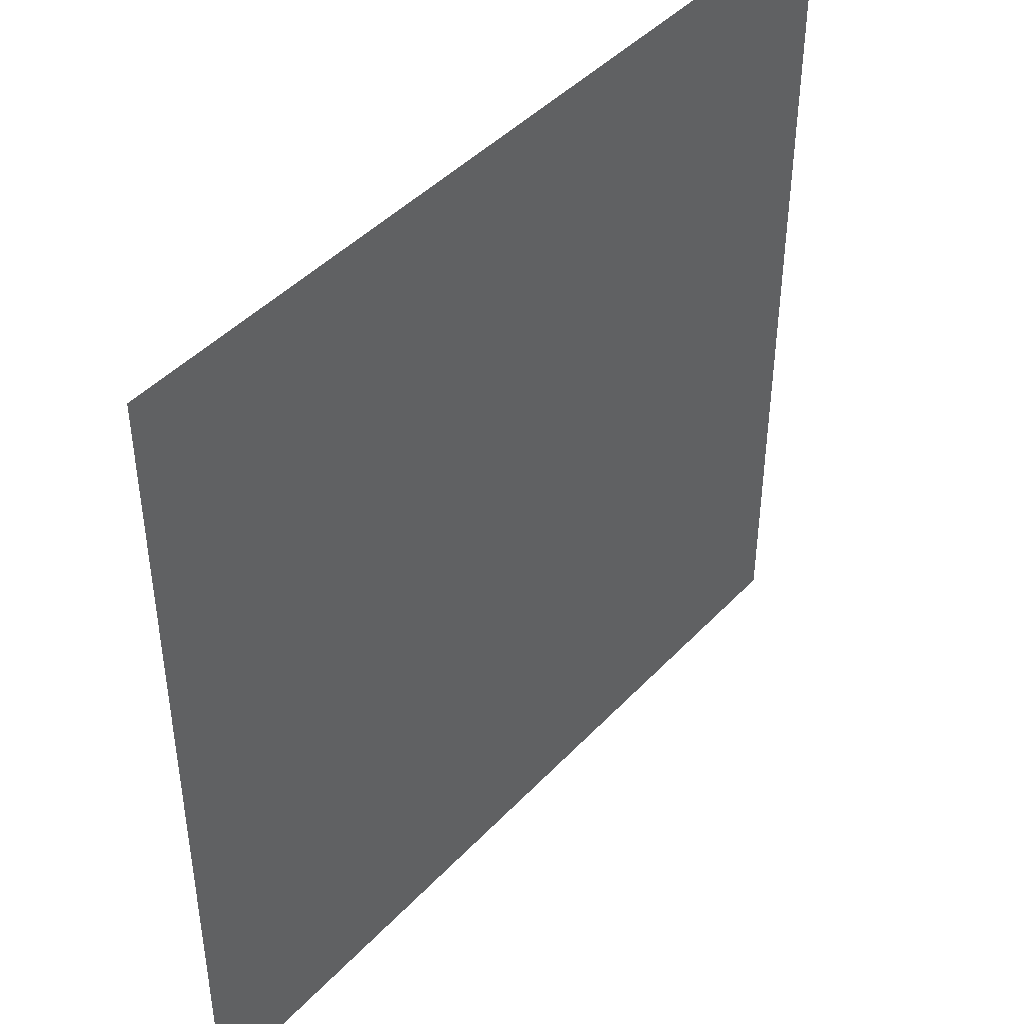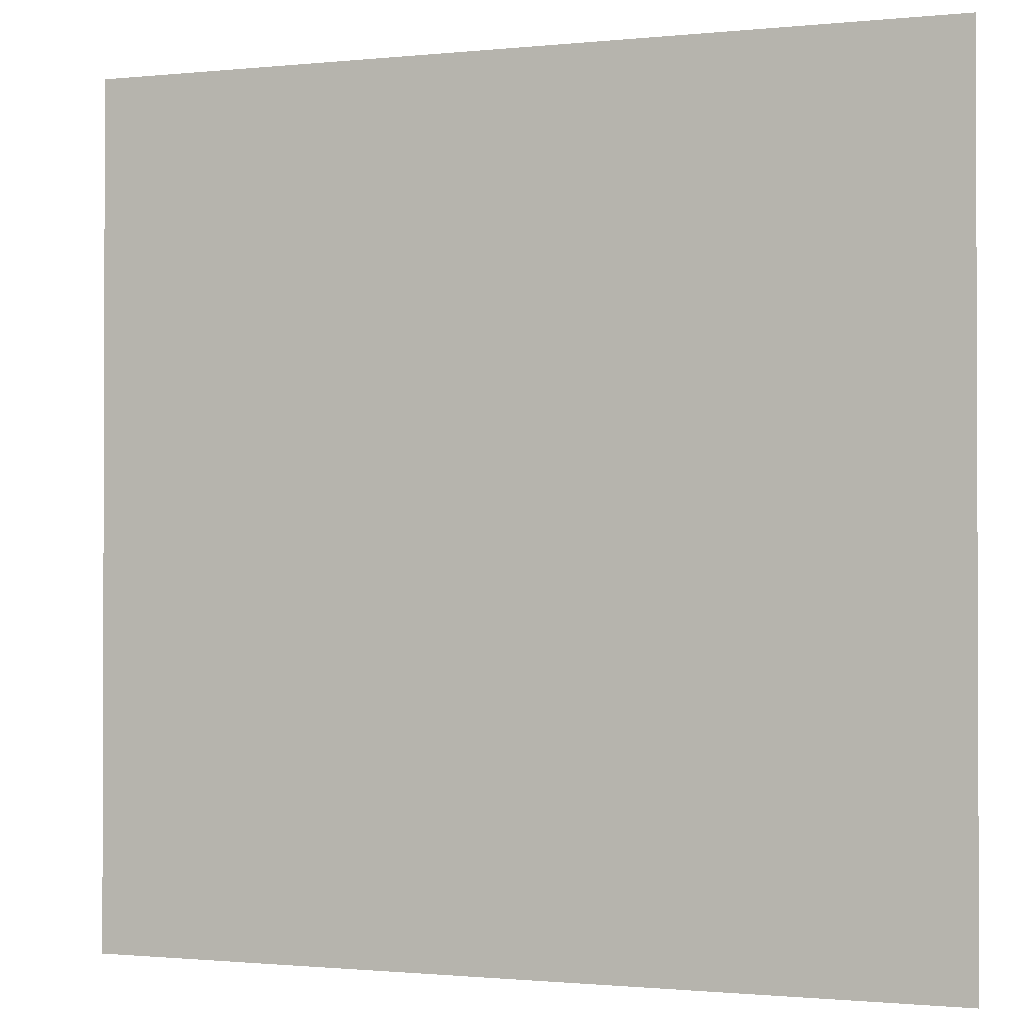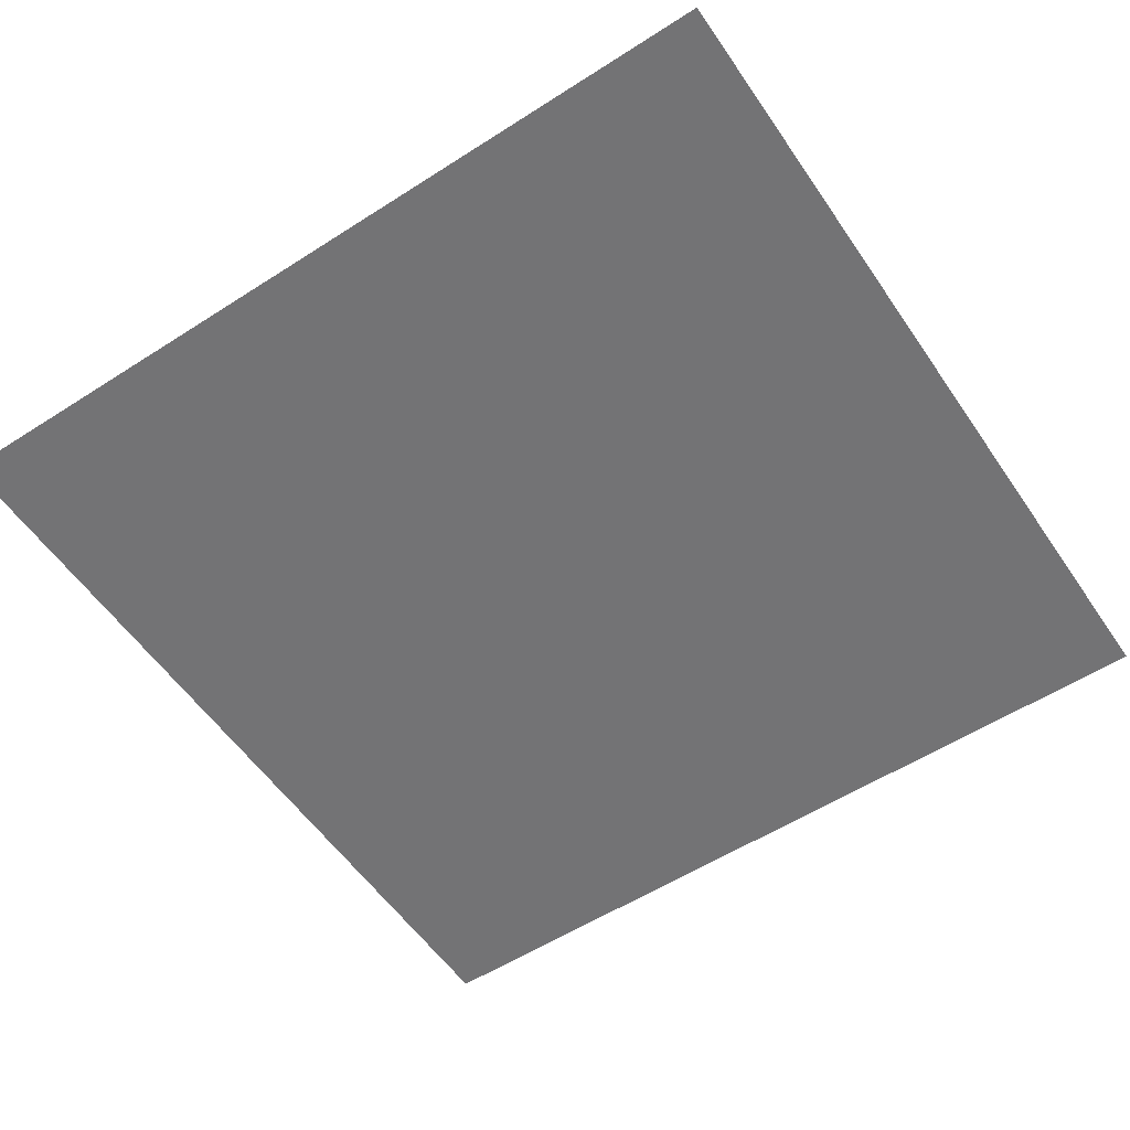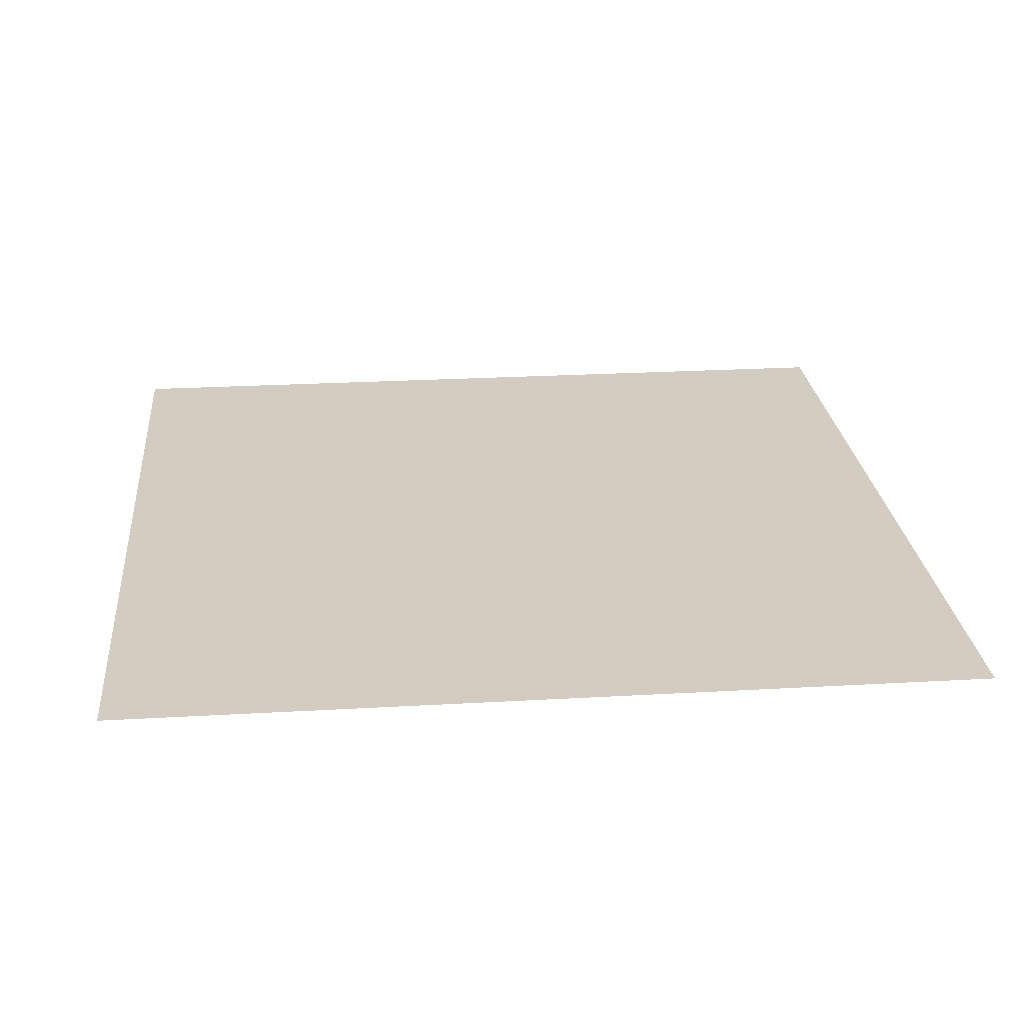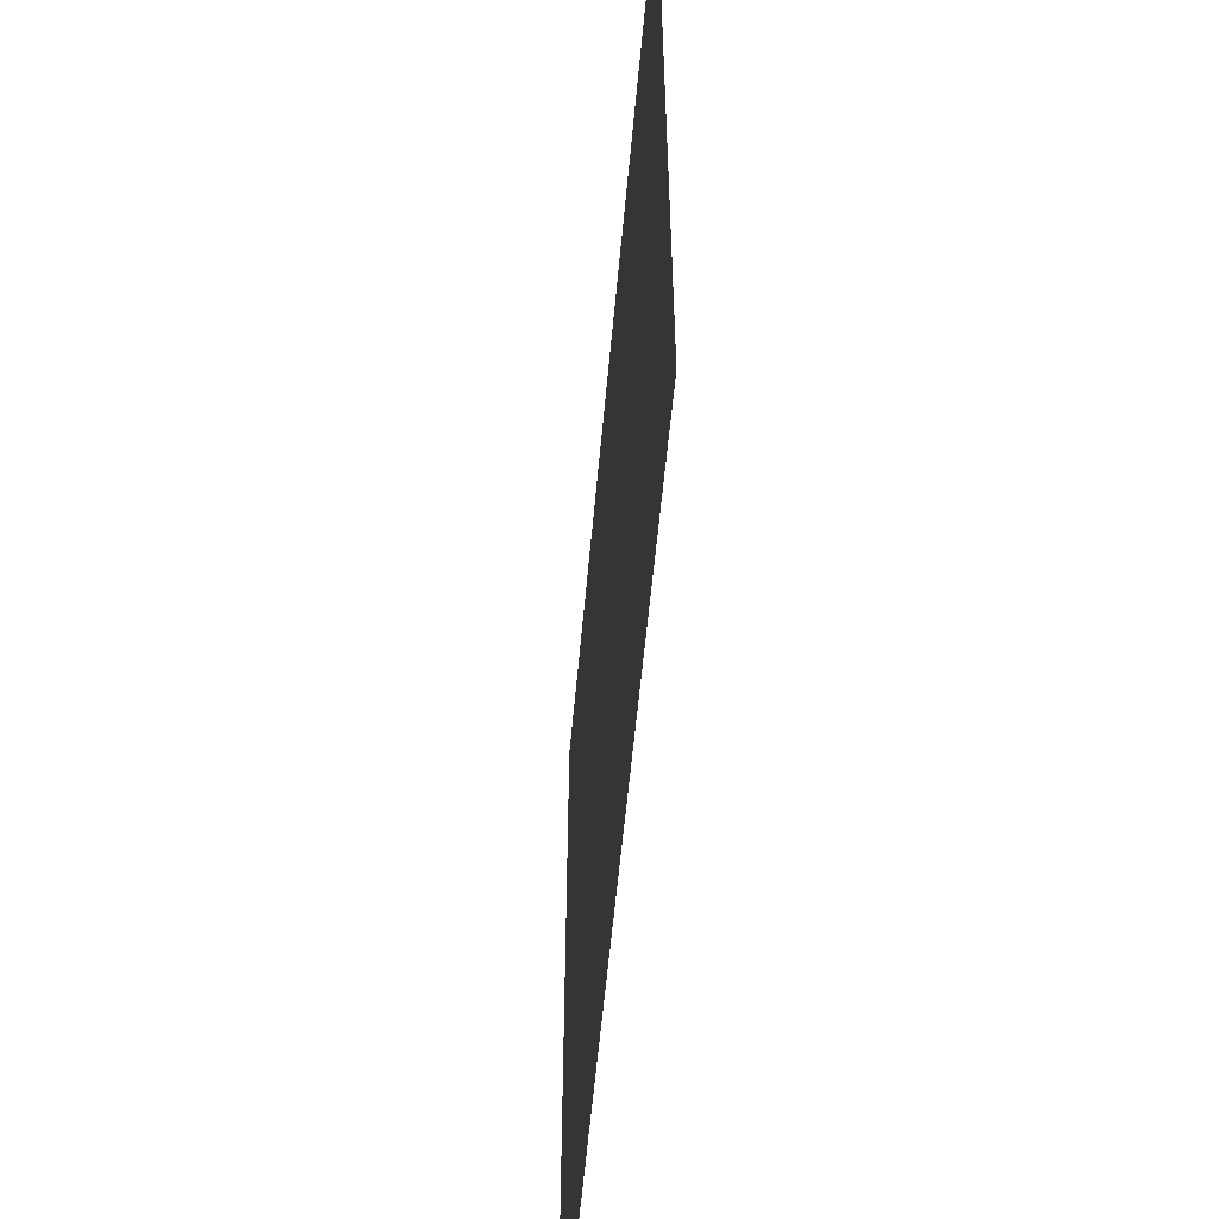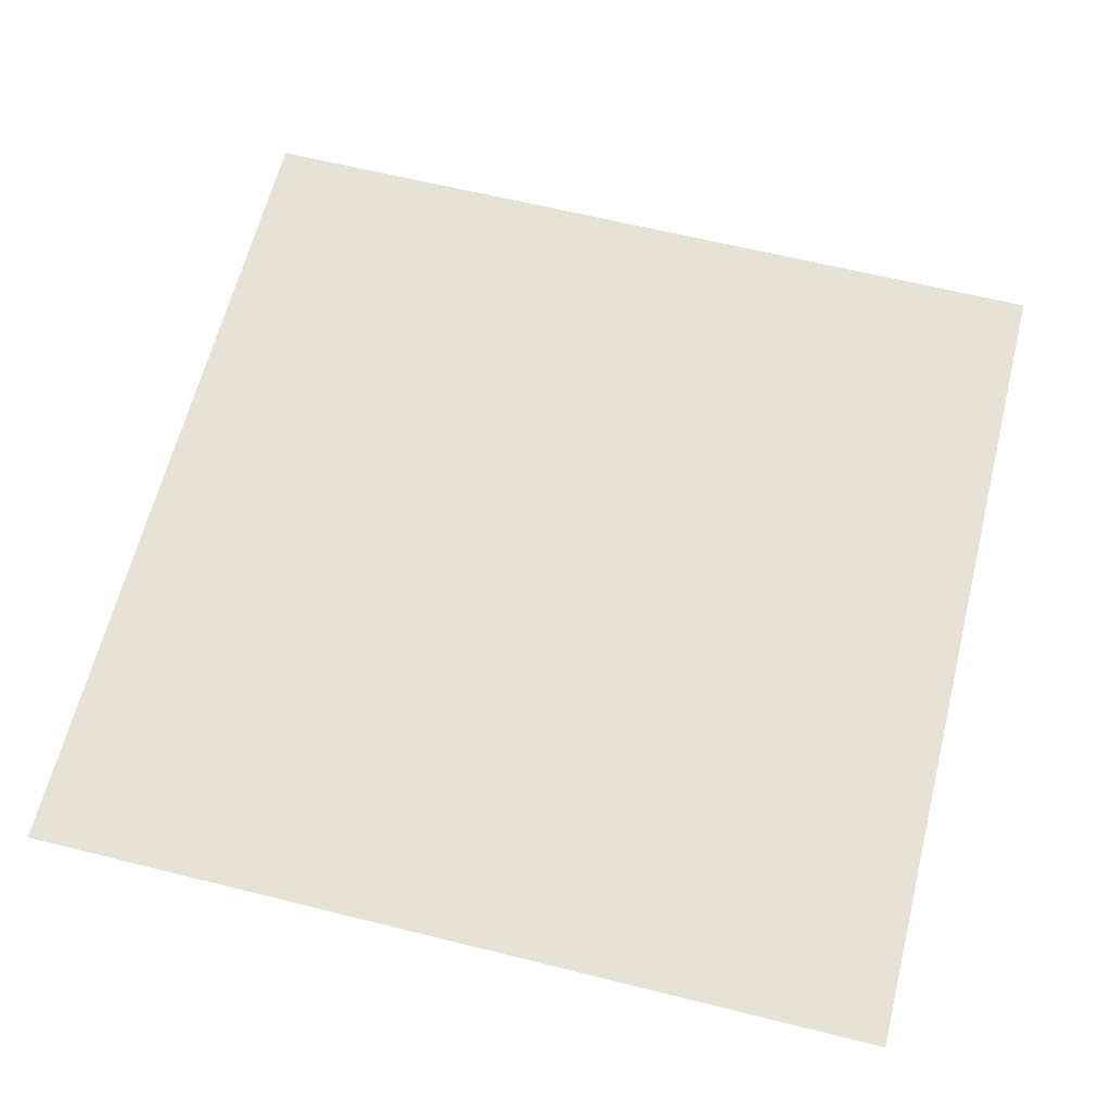
<metadata>
{"format":"obj","ext":"obj","renderer":"f3d","projection":"perspective","resolution":1024,"background":"white","views":[{"elev":44.2,"azim":129.6,"up":"+Y"},{"elev":-1.1,"azim":20.9,"up":"+Y"},{"elev":-56.0,"azim":33.9,"up":"+Z"},{"elev":24.6,"azim":84.6,"up":"+Z"},{"elev":-58.4,"azim":84.8,"up":"+Y"},{"elev":63.2,"azim":-165.9,"up":"+Z"}]}
</metadata>
<code>
v -560 -560 0
v -630 -560 0
v -630 -490 0
v -560 -490 0
g girlRoom_mesh_0006
f 1 2 3 4

</code>
